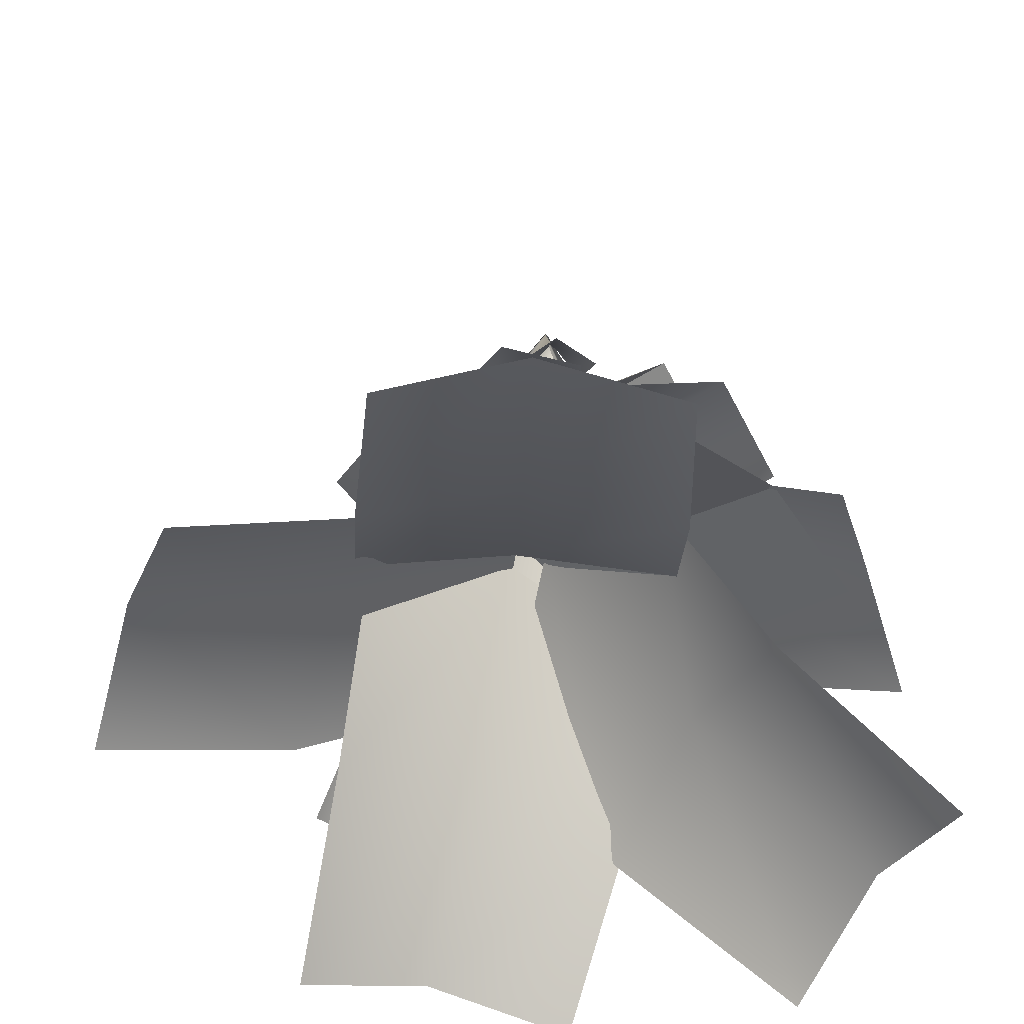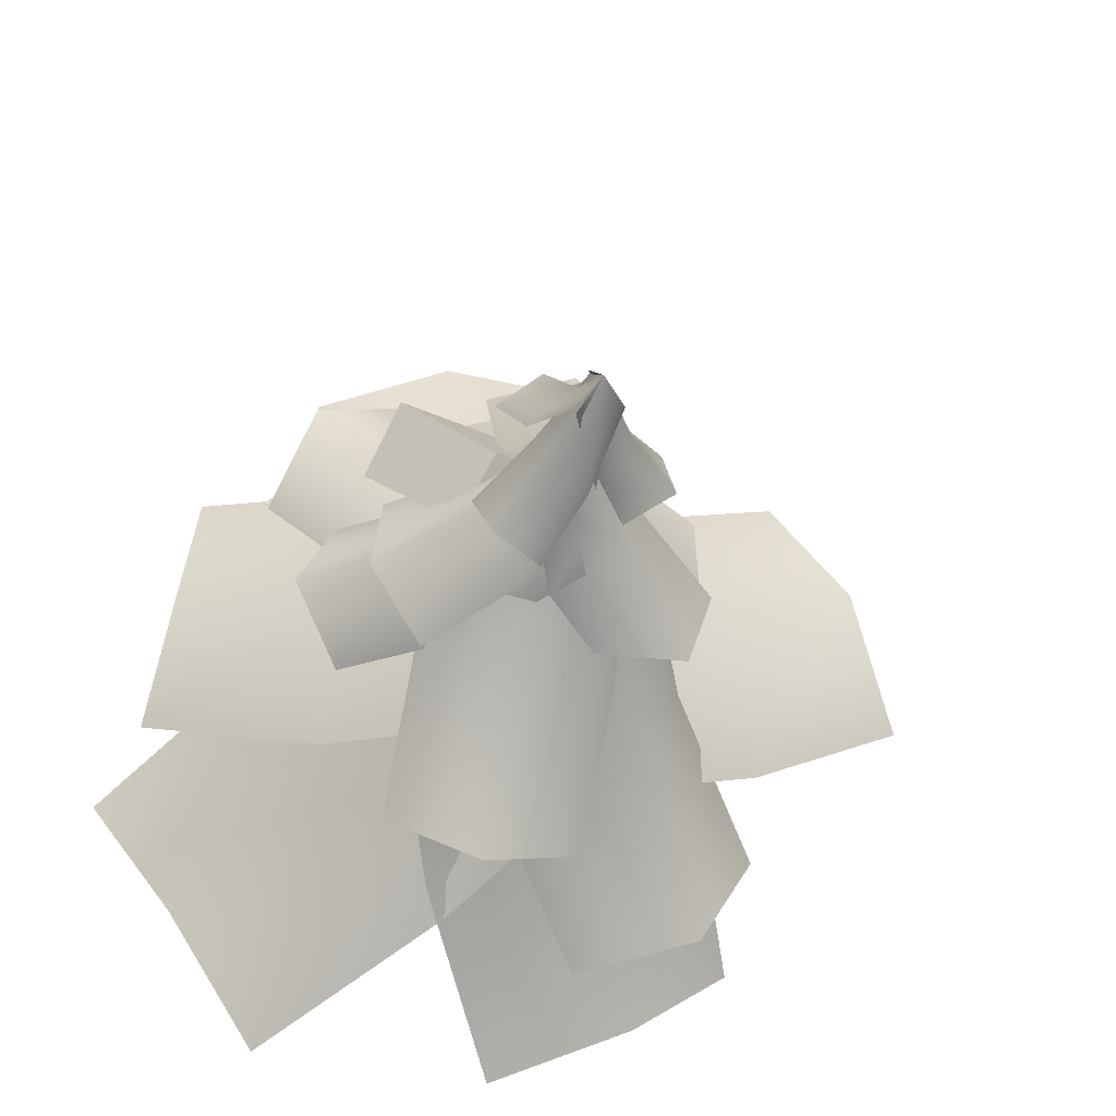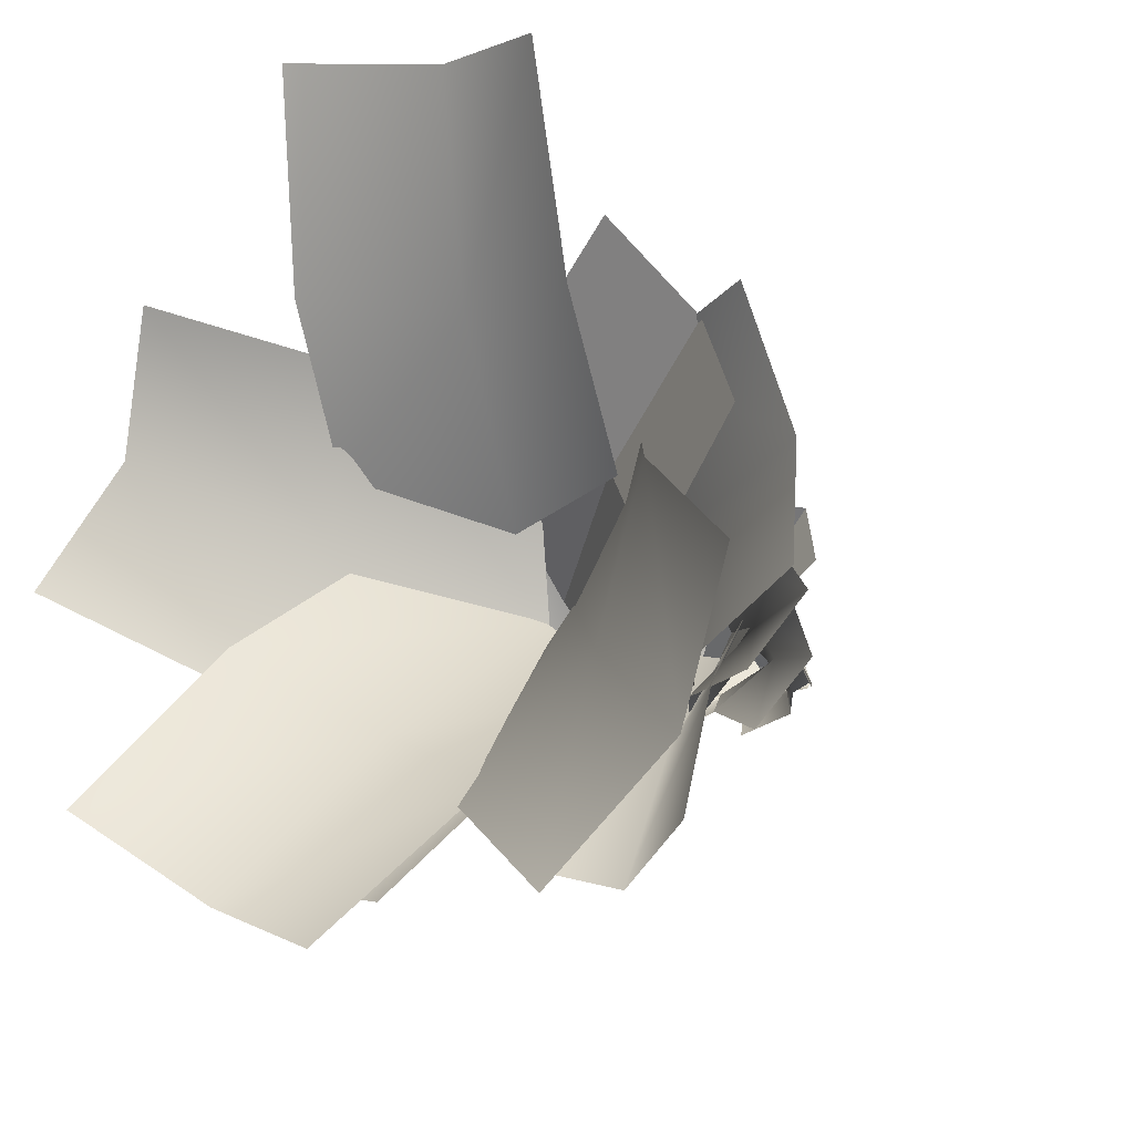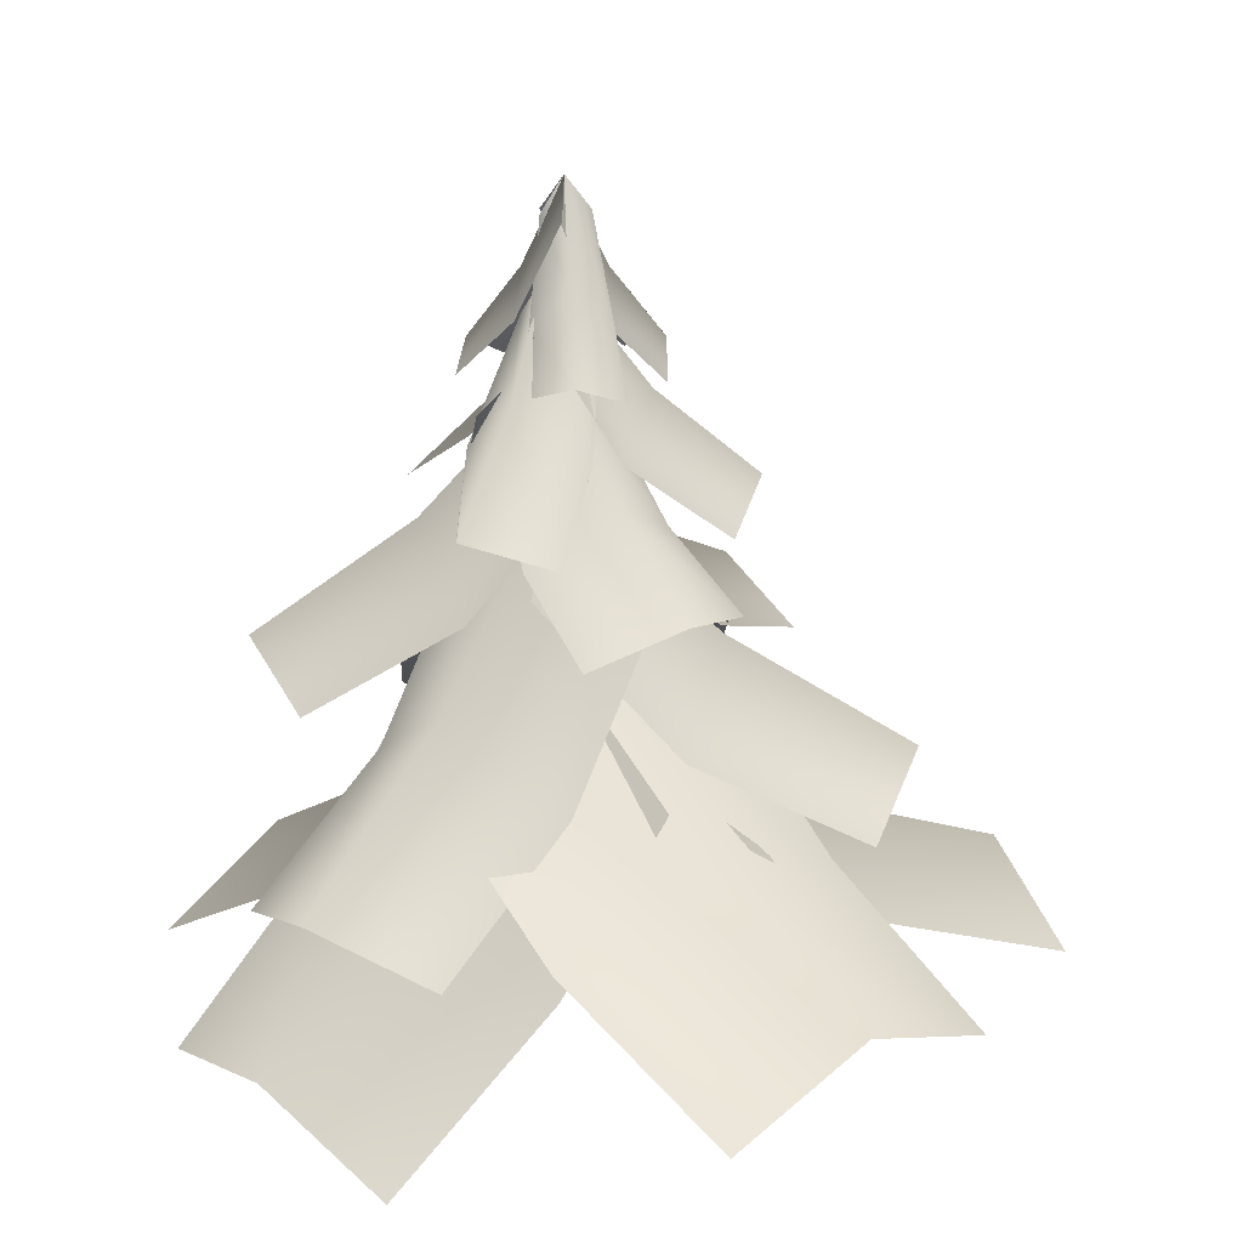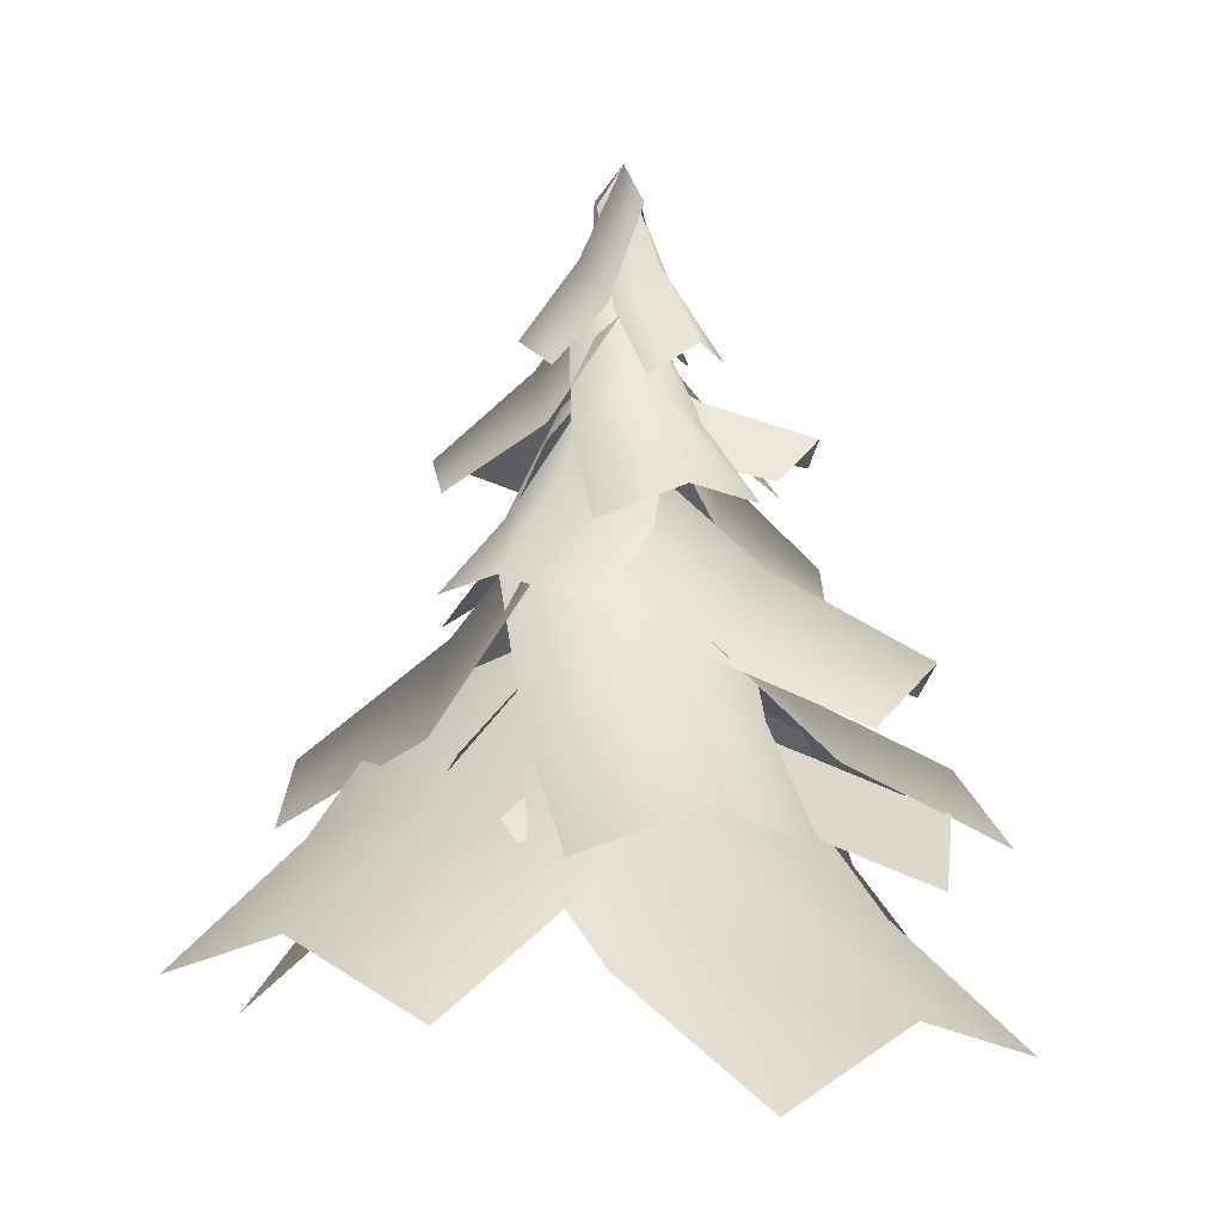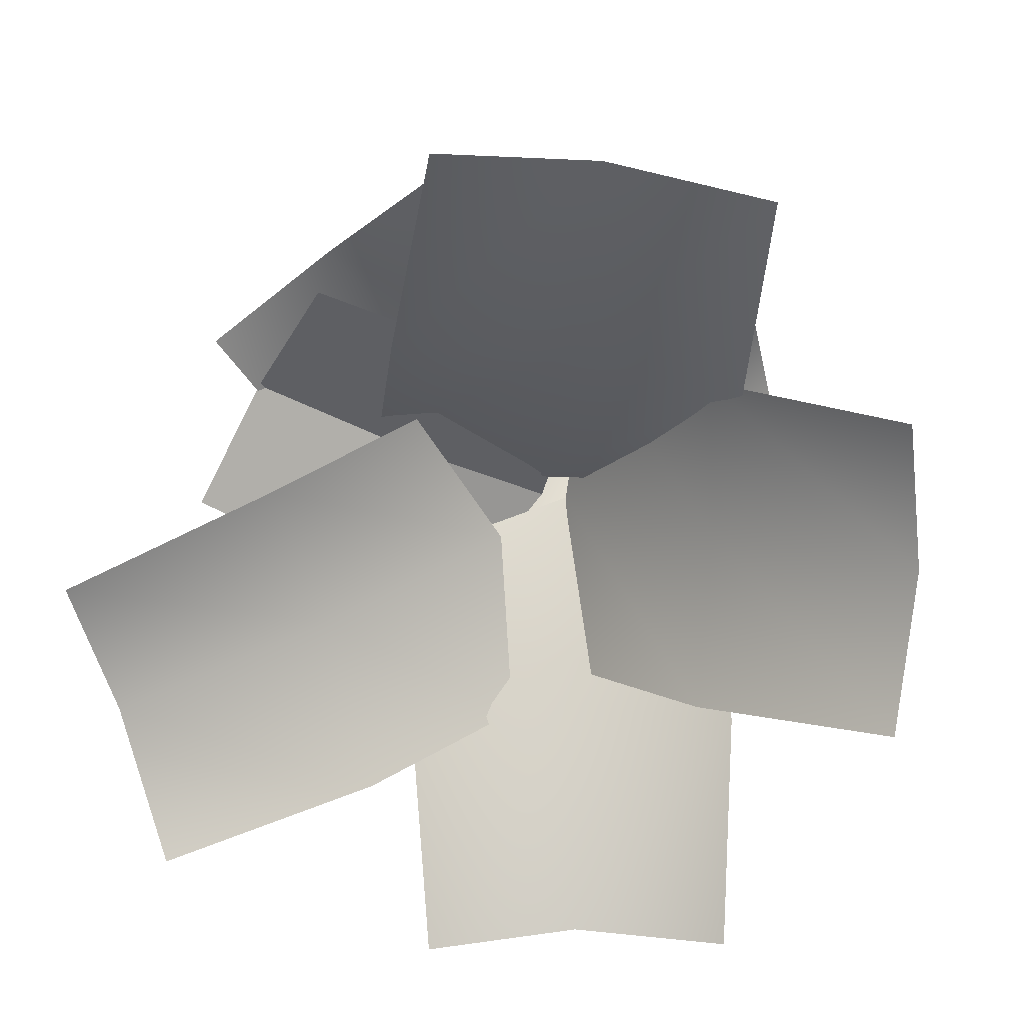
<metadata>
{"format":"obj","ext":"obj","renderer":"f3d","projection":"perspective","resolution":1024,"background":"white","views":[{"elev":-52.6,"azim":7.7,"up":"+Y"},{"elev":-28.6,"azim":169.5,"up":"+Z"},{"elev":-15.7,"azim":35.4,"up":"+Z"},{"elev":22.9,"azim":-104.8,"up":"+Y"},{"elev":6.9,"azim":-28.3,"up":"+Y"},{"elev":-73.9,"azim":117.0,"up":"+Y"}]}
</metadata>
<code>
g febg_hotspring_001_leaves_03
v 0.2257 1.828 0.1957
v 0.6648 1.698 -0.03507
v 0.5557 1.599 0.1819
v 0.3225 1.995 -0.02033
v -0.005188 2.199 0.2071
v 0.5369 1.603 -0.2454
v 0.06252 2.35 -0.007974
v 0.2069 1.833 -0.2317
v -0.02391 2.204 -0.2203
v -0.3925 0.8906 0.7409
v 0.1449 0.8165 1.232
v -0.2562 0.6607 1.286
v 0.04339 1.05 0.6558
v -0.4751 1.19 0.3431
v 0.5404 0.6607 1.145
v -0.04401 1.397 0.1601
v 0.4821 0.8906 0.5867
v 0.4236 1.19 0.1847
v 0.6847 0.9198 0.1134
v 0.901 0.7301 -0.6166
v 1.136 0.571 -0.2478
v 0.4179 1.095 -0.2784
v 0.4007 1.327 0.3252
v 0.6347 0.571 -0.9635
v 0.02511 1.569 -0.00332
v 0.141 0.9197 -0.6631
v -0.1551 1.327 -0.4686
v -0.7456 1.07 -0.2186
v -1.085 0.9938 0.4507
v -1.247 0.8354 0.06768
v -0.5419 1.234 0.1871
v -0.3734 1.38 -0.4136
v -0.884 0.8354 0.8151
v -0.07475 1.593 -0.03978
v -0.349 1.07 0.5981
v 0.03437 1.38 0.4261
v 0.3943 1.28 0.4995
v 0.9549 1.167 0.1781
v 0.8971 1.019 0.5438
v 0.4532 1.424 0.08961
v 0.07314 1.578 0.4517
v 1.026 1.019 -0.1853
v 0.03279 1.777 0.01548
v 0.5381 1.28 -0.3157
v 0.2199 1.578 -0.3806
v 0.05999 1.321 -0.4647
v -0.5441 1.17 -0.7721
v -0.2055 1.047 -0.8438
v -0.2654 1.533 -0.374
v 0.2575 1.793 -0.1826
v -0.7273 1.047 -0.4784
v -0.04648 1.982 -0.06145
v -0.4618 1.321 -0.09931
v -0.2643 1.793 0.1827
v -0.3464 1.378 0.2158
v -0.202 1.285 0.8722
v -0.4683 1.152 0.6708
v -0.07235 1.594 0.3884
v -0.2498 1.806 -0.1446
v 0.1293 1.152 0.831
v 0.03305 1.997 -0.004971
v 0.2512 1.378 0.376
v 0.3478 1.806 0.01558
v 0.06409 1.555 0.4218
v 0.6139 1.529 0.6006
v 0.3573 1.398 0.7149
v 0.2985 1.754 0.2852
v -0.1811 1.888 0.1766
v 0.7282 1.398 0.344
v 0.03427 2.063 0.02098
v 0.435 1.555 0.0508
v 0.1898 1.888 -0.1944
v -0.2148 1.863 -0.1534
v -0.4124 1.766 0.2045
v -0.4468 1.691 -0.06562
v -0.1836 1.988 0.08926
v -0.03691 2.141 -0.1832
v -0.2184 1.696 0.3976
v -0.01033 2.254 0.0008802
v -0.009042 1.868 0.2639
v 0.1205 2.144 0.136
v -0.009046 2.404 -0.08603
v -0.2346 2.323 -0.03039
v -0.0665 2.247 -0.1252
v -0.07855 2.524 -0.00217
v 0.0885 2.659 -0.03311
v -0.2103 2.268 0.107
v 0.04078 2.765 0.01601
v -0.05481 2.421 0.1119
v 0.06037 2.669 0.08856
v 0.1534 2.404 0.03029
v 0.2306 2.323 -0.1888
v 0.2764 2.247 -0.0619
v 0.1214 2.524 -0.07382
v 0.05569 2.659 0.08285
v 0.1023 2.268 -0.2438
v 0.04078 2.765 0.01601
v 0.01298 2.421 -0.1165
v -0.03064 2.669 -0.007386
v -0.03293 2.404 0.1024
v 0.108 2.323 0.287
v -0.02326 2.247 0.2558
v 0.07169 2.524 0.1327
v -0.02329 2.659 -0.008167
v 0.2243 2.268 0.21
v 0.04078 2.765 0.01601
v 0.1669 2.421 0.06543
v 0.0995 2.669 -0.03089
v -0.1582 2.091 0.1124
v -0.03873 1.996 0.4939
v -0.2327 1.907 0.3662
v -0.006758 2.231 0.2229
v -0.07758 2.389 -0.06077
v 0.1947 1.931 0.4377
v 0.01185 2.513 0.01601
v 0.1867 2.111 0.1701
v 0.1344 2.401 -0.02532
v 0.0534 2.101 -0.2286
v -0.3312 2.006 -0.3379
v -0.1003 1.917 -0.2922
v -0.1221 2.24 -0.1626
v 0.154 2.398 -0.06624
v -0.4121 1.941 -0.1118
v 0.04078 2.522 -0.03355
v -0.1839 2.12 0.02823
v 0.008145 2.41 0.09161
v 0.197 2.09 0.1335
v 0.4992 1.995 -0.1282
v 0.4594 1.906 0.1007
v 0.238 2.229 -0.04943
v 0.006021 2.387 0.1286
v 0.3546 1.93 -0.3198
v 0.04078 2.511 0.01601
v 0.1123 2.109 -0.2058
v -0.04599 2.399 -0.07991
v 0.3443 1.735 -0.231
v 0.1373 1.629 -0.7699
v 0.3924 1.521 -0.6294
v 0.08611 1.917 -0.3488
v 0.2594 2.076 0.06787
v -0.1424 1.518 -0.6924
v 0.0445 2.281 -0.012
v -0.1905 1.732 -0.294
v -0.1809 2.073 0.01598
v 0.197 0.9805 -0.5984
v -0.4475 0.7074 -0.8787
v -0.04253 0.5952 -1.025
v -0.2309 1.103 -0.4112
v 0.3305 1.394 -0.3082
v -0.7706 0.5276 -0.6309
v -0.07475 1.589 -0.03978
v -0.5985 0.9067 -0.1673
v -0.4875 1.318 0.1351
v -0.1709 1.432 0.3847
v -0.03561 1.604 0.01975
v 0.3138 1.315 0.2498
v 0.1165 1.183 0.5617
v 0.1165 1.183 0.5617
v 0.3138 1.315 0.2498
v 0.7198 1.121 0.517
v 0.5237 0.9918 0.7903
v -0.03561 1.604 0.01975
v 0.2461 1.432 -0.2488
v 0.5224 1.183 -0.05476
v 0.3138 1.315 0.2498
v 0.3138 1.315 0.2498
v 0.5224 1.183 -0.05476
v 0.8933 0.9918 0.2288
v 0.7198 1.121 0.517
v -0.07188 2.198 0.04184
v -0.01155 2.317 -0.02579
v 0.2017 2.166 0.1329
v 0.09458 2.027 0.2382
v 0.09458 2.027 0.2382
v 0.2017 2.166 0.1329
v 0.4419 2.076 0.3148
v 0.3058 1.975 0.3375
v -0.01155 2.317 -0.02579
v 0.04291 2.204 -0.1069
v 0.2813 2.037 -0.003852
v 0.2017 2.166 0.1329
v 0.2017 2.166 0.1329
v 0.2813 2.037 -0.003852
v 0.5218 1.987 0.1335
v 0.4419 2.076 0.3148
g febg_hotspring_001_leaves_03_0
f 3 2 1
f 2 4 1
f 1 4 5
f 2 6 4
f 4 7 5
f 6 8 4
f 4 8 7
f 8 9 7
f 12 11 10
f 11 13 10
f 10 13 14
f 11 15 13
f 13 16 14
f 15 17 13
f 13 17 16
f 17 18 16
f 21 20 19
f 20 22 19
f 19 22 23
f 20 24 22
f 22 25 23
f 24 26 22
f 22 26 25
f 26 27 25
f 30 29 28
f 29 31 28
f 28 31 32
f 29 33 31
f 31 34 32
f 33 35 31
f 31 35 34
f 35 36 34
f 39 38 37
f 38 40 37
f 37 40 41
f 38 42 40
f 40 43 41
f 42 44 40
f 40 44 43
f 44 45 43
f 48 47 46
f 47 49 46
f 46 49 50
f 47 51 49
f 49 52 50
f 51 53 49
f 49 53 52
f 53 54 52
f 57 56 55
f 56 58 55
f 55 58 59
f 56 60 58
f 58 61 59
f 60 62 58
f 58 62 61
f 62 63 61
f 66 65 64
f 65 67 64
f 64 67 68
f 65 69 67
f 67 70 68
f 69 71 67
f 67 71 70
f 71 72 70
f 75 74 73
f 74 76 73
f 73 76 77
f 74 78 76
f 76 79 77
f 78 80 76
f 76 80 79
f 80 81 79
f 84 83 82
f 83 85 82
f 82 85 86
f 83 87 85
f 85 88 86
f 87 89 85
f 85 89 88
f 89 90 88
f 93 92 91
f 92 94 91
f 91 94 95
f 92 96 94
f 94 97 95
f 96 98 94
f 94 98 97
f 98 99 97
f 102 101 100
f 101 103 100
f 100 103 104
f 101 105 103
f 103 106 104
f 105 107 103
f 103 107 106
f 107 108 106
f 111 110 109
f 110 112 109
f 109 112 113
f 110 114 112
f 112 115 113
f 114 116 112
f 112 116 115
f 116 117 115
f 120 119 118
f 119 121 118
f 118 121 122
f 119 123 121
f 121 124 122
f 123 125 121
f 121 125 124
f 125 126 124
f 129 128 127
f 128 130 127
f 127 130 131
f 128 132 130
f 130 133 131
f 132 134 130
f 130 134 133
f 134 135 133
f 138 137 136
f 137 139 136
f 136 139 140
f 137 141 139
f 139 142 140
f 141 143 139
f 139 143 142
f 143 144 142
f 147 146 145
f 146 148 145
f 145 148 149
f 146 150 148
f 148 151 149
f 150 152 148
f 148 152 151
f 152 153 151
f 156 155 154
f 157 156 154
f 160 159 158
f 161 160 158
f 164 163 162
f 165 164 162
f 168 167 166
f 169 168 166
f 172 171 170
f 173 172 170
f 176 175 174
f 177 176 174
f 180 179 178
f 181 180 178
f 184 183 182
f 185 184 182

</code>
